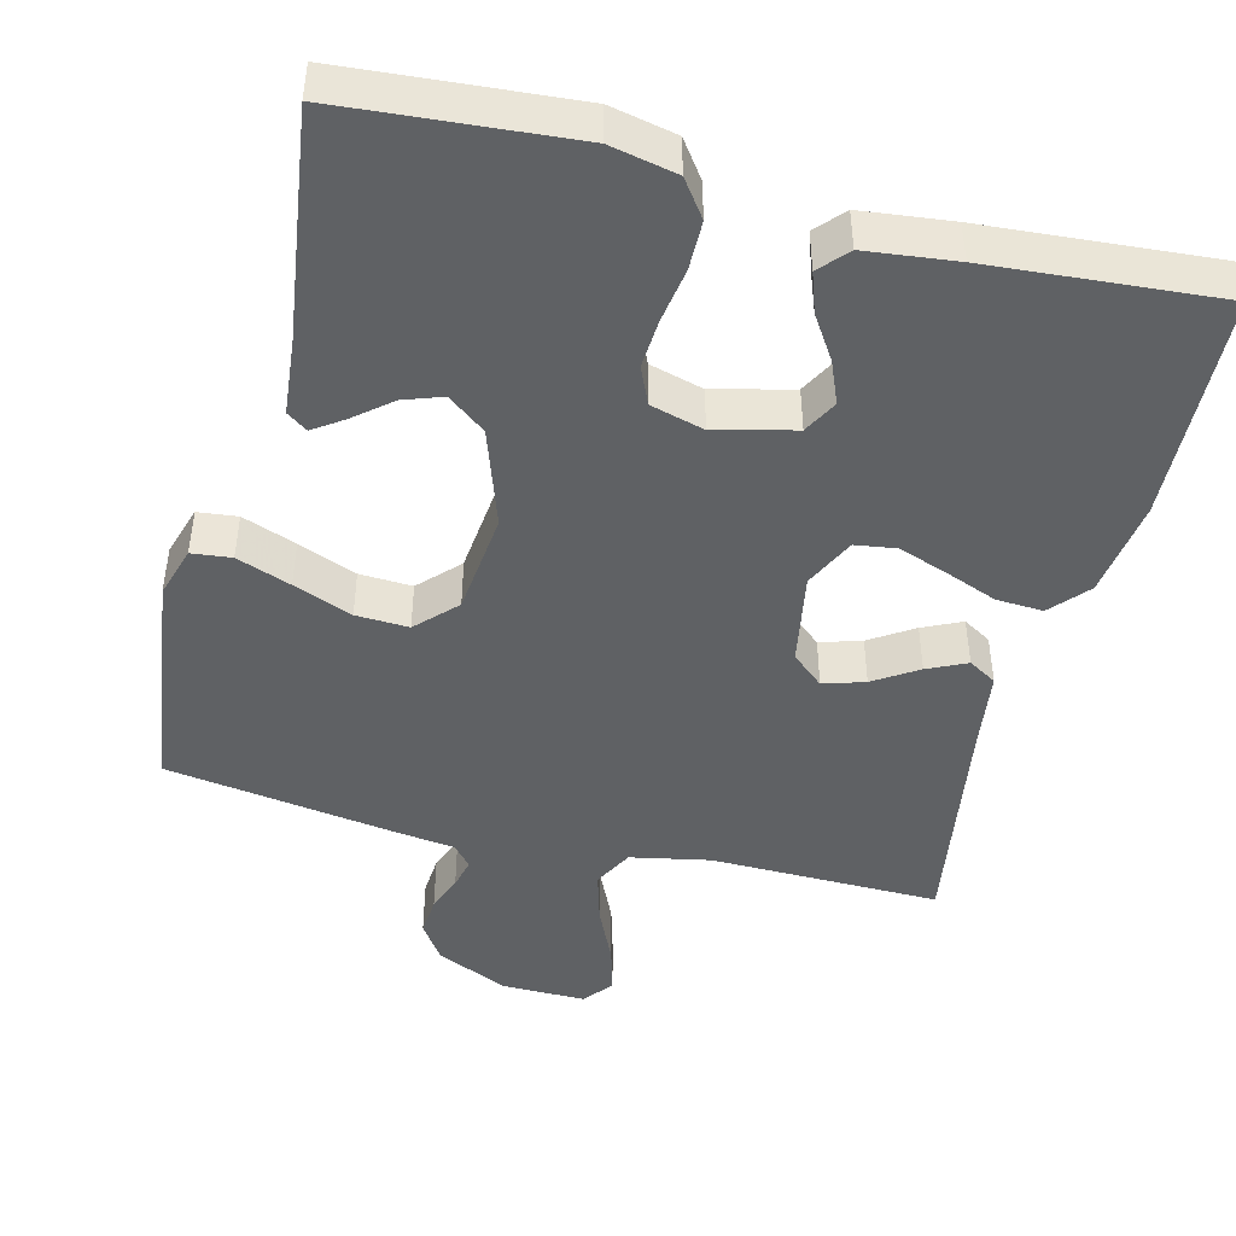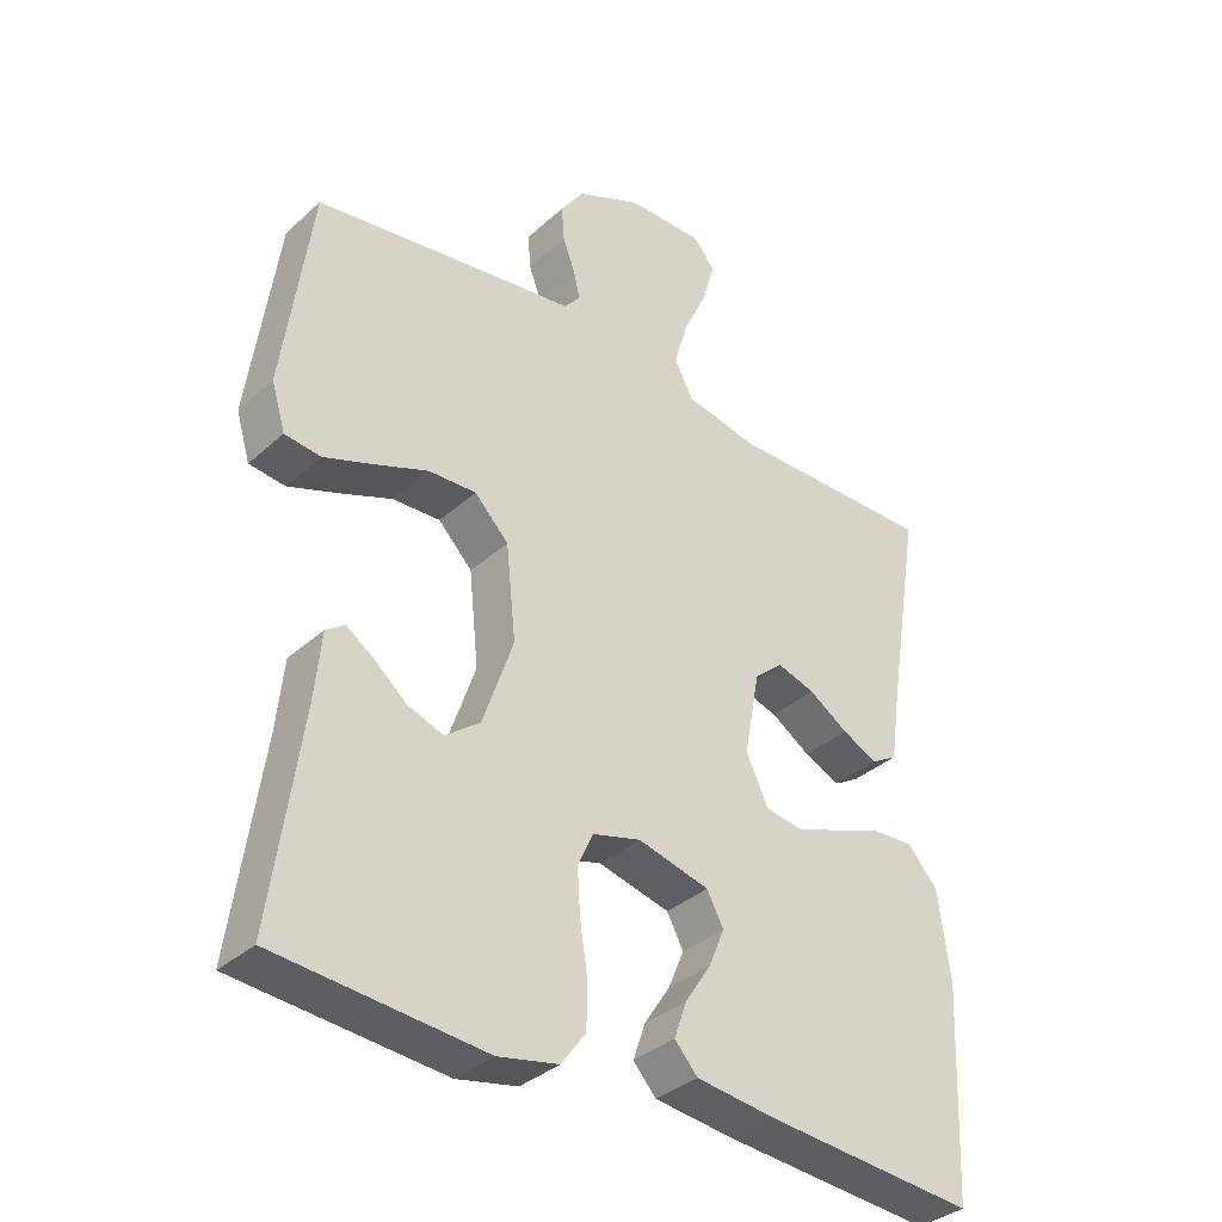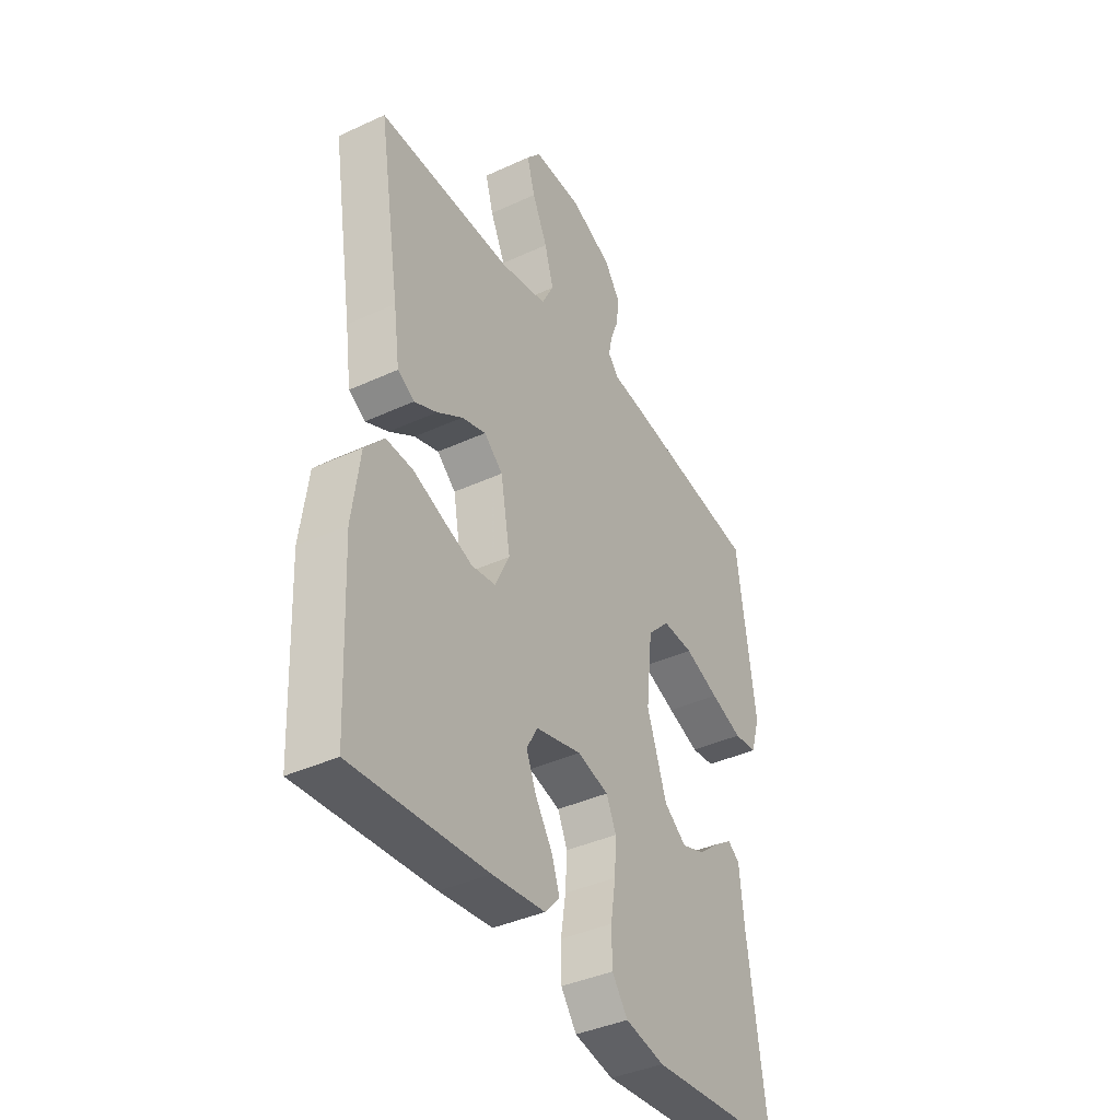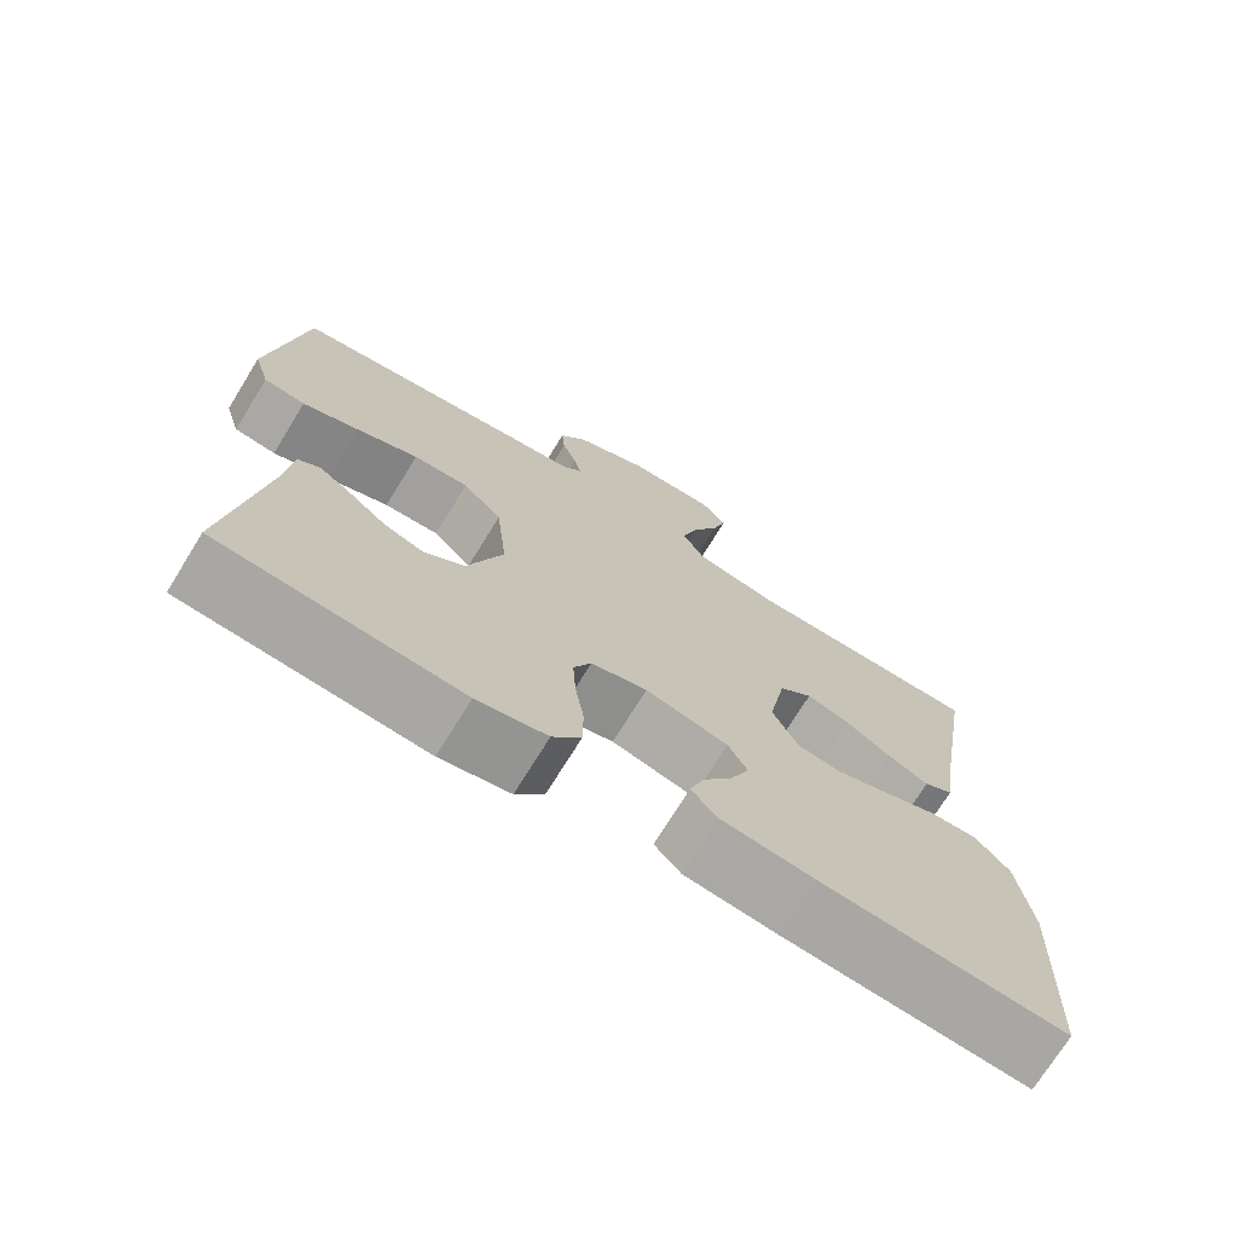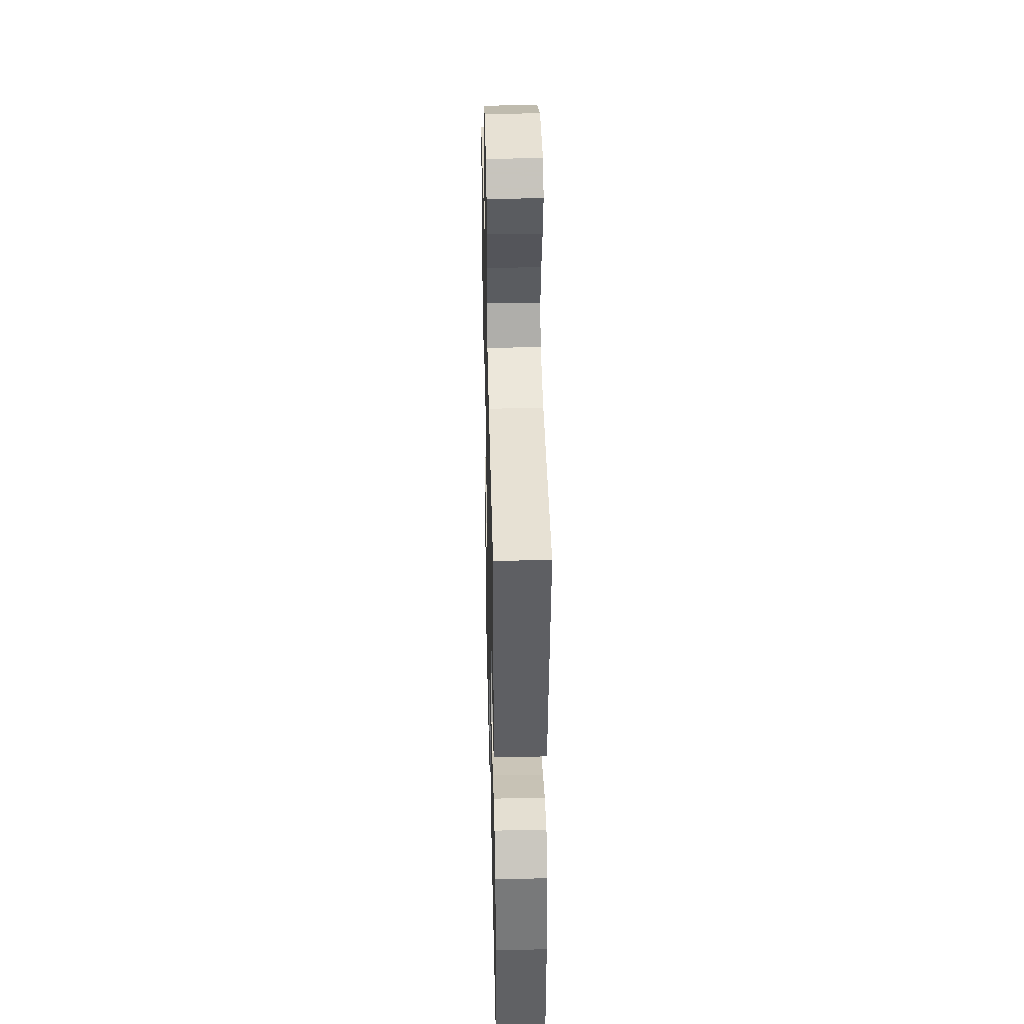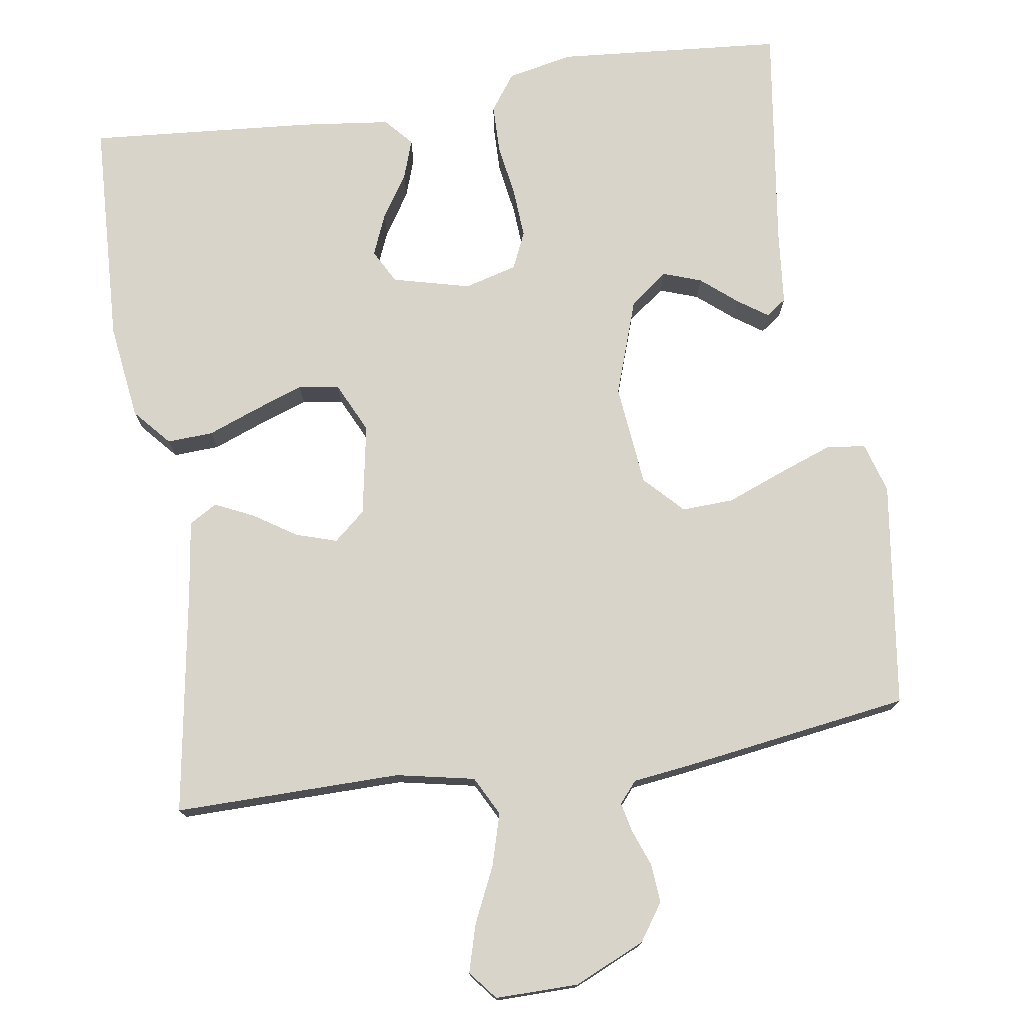
<metadata>
{"format":"obj","ext":"obj","renderer":"f3d","projection":"perspective","resolution":1024,"background":"white","views":[{"elev":-45.8,"azim":165.6,"up":"+Y"},{"elev":-35.4,"azim":139.6,"up":"+Z"},{"elev":-39.6,"azim":-60.2,"up":"+Z"},{"elev":-72.8,"azim":148.3,"up":"+Z"},{"elev":40.0,"azim":-91.4,"up":"+Z"},{"elev":75.4,"azim":-8.7,"up":"+Y"}]}
</metadata>
<code>
v -0.5 0.07 0.5
v -0.2 0.07 0.497
v -0.096 0.07 0.518
v -0.069 0.07 0.57
v -0.089 0.07 0.639
v -0.123 0.07 0.712
v -0.141 0.07 0.775
v -0.11 0.07 0.813
v 0 0.07 0.812
v 0.094 0.07 0.77
v 0.128 0.07 0.721
v 0.124 0.07 0.67
v 0.106 0.07 0.622
v 0.097 0.07 0.582
v 0.121 0.07 0.554
v 0.2 0.07 0.544
v 0.5 0.07 0.5
v 0.541 0.07 0.2
v 0.521 0.07 0.133
v 0.469 0.07 0.127
v 0.398 0.07 0.153
v 0.321 0.07 0.183
v 0.252 0.07 0.186
v 0.203 0.07 0.135
v 0.189 0.07 0
v 0.233 0.07 -0.128
v 0.283 0.07 -0.166
v 0.334 0.07 -0.148
v 0.382 0.07 -0.108
v 0.421 0.07 -0.081
v 0.448 0.07 -0.1
v 0.458 0.07 -0.2
v 0.5 0.07 -0.5
v 0.2 0.07 -0.525
v 0.113 0.07 -0.507
v 0.078 0.07 -0.459
v 0.077 0.07 -0.394
v 0.088 0.07 -0.323
v 0.092 0.07 -0.258
v 0.07 0.07 -0.209
v 0 0.07 -0.19
v -0.103 0.07 -0.216
v -0.127 0.07 -0.261
v -0.104 0.07 -0.316
v -0.067 0.07 -0.373
v -0.049 0.07 -0.425
v -0.082 0.07 -0.462
v -0.2 0.07 -0.476
v -0.5 0.07 -0.5
v -0.514 0.07 -0.2
v -0.497 0.07 -0.072
v -0.454 0.07 -0.023
v -0.393 0.07 -0.026
v -0.325 0.07 -0.052
v -0.26 0.07 -0.075
v -0.206 0.07 -0.067
v -0.174 0.07 0
v -0.196 0.07 0.121
v -0.238 0.07 0.157
v -0.292 0.07 0.14
v -0.349 0.07 0.103
v -0.4 0.07 0.079
v -0.437 0.07 0.101
v -0.451 0.07 0.2
v -0.5 0 0.5
v -0.2 0 0.497
v -0.096 0 0.518
v -0.069 0 0.57
v -0.089 0 0.639
v -0.123 0 0.712
v -0.141 0 0.775
v -0.11 0 0.813
v 0 0 0.812
v 0.094 0 0.77
v 0.128 0 0.721
v 0.124 0 0.67
v 0.106 0 0.622
v 0.097 0 0.582
v 0.121 0 0.554
v 0.2 0 0.544
v 0.5 0 0.5
v 0.541 0 0.2
v 0.521 0 0.133
v 0.469 0 0.127
v 0.398 0 0.153
v 0.321 0 0.183
v 0.252 0 0.186
v 0.203 0 0.135
v 0.189 0 0
v 0.233 0 -0.128
v 0.283 0 -0.166
v 0.334 0 -0.148
v 0.382 0 -0.108
v 0.421 0 -0.081
v 0.448 0 -0.1
v 0.458 0 -0.2
v 0.5 0 -0.5
v 0.2 0 -0.525
v 0.113 0 -0.507
v 0.078 0 -0.459
v 0.077 0 -0.394
v 0.088 0 -0.323
v 0.092 0 -0.258
v 0.07 0 -0.209
v 0 0 -0.19
v -0.103 0 -0.216
v -0.127 0 -0.261
v -0.104 0 -0.316
v -0.067 0 -0.373
v -0.049 0 -0.425
v -0.082 0 -0.462
v -0.2 0 -0.476
v -0.5 0 -0.5
v -0.514 0 -0.2
v -0.497 0 -0.072
v -0.454 0 -0.023
v -0.393 0 -0.026
v -0.325 0 -0.052
v -0.26 0 -0.075
v -0.206 0 -0.067
v -0.174 0 0
v -0.196 0 0.121
v -0.238 0 0.157
v -0.292 0 0.14
v -0.349 0 0.103
v -0.4 0 0.079
v -0.437 0 0.101
v -0.451 0 0.2
f 61 62 63 64
f 60 61 64 1
f 59 60 1 2
f 58 59 2 3
f 57 58 3 4
f 51 52 53 54
f 51 54 55
f 50 51 55
f 49 50 55 56
f 47 48 49 56
f 44 45 46 47
f 43 44 47
f 35 36 37 38
f 35 38 39
f 32 33 34 35
f 32 35 39
f 28 29 30 31
f 28 31 32 39
f 19 20 21 22
f 17 18 19 22
f 15 16 17 22
f 14 15 22 23
f 10 11 12 13
f 10 13 14
f 9 10 14
f 5 6 7 8
f 4 5 8 9
f 57 4 9 14
f 43 47 56
f 42 43 56 57
f 41 42 57 14
f 27 28 39
f 26 27 39 40
f 25 26 40 41
f 14 23 24
f 14 24 25 41
f 128 127 126 125
f 65 128 125 124
f 66 65 124 123
f 67 66 123 122
f 68 67 122 121
f 118 117 116 115
f 119 118 115
f 119 115 114
f 120 119 114 113
f 120 113 112 111
f 111 110 109 108
f 111 108 107
f 102 101 100 99
f 103 102 99
f 99 98 97 96
f 103 99 96
f 95 94 93 92
f 103 96 95 92
f 86 85 84 83
f 86 83 82 81
f 86 81 80 79
f 87 86 79 78
f 77 76 75 74
f 78 77 74
f 78 74 73
f 72 71 70 69
f 73 72 69 68
f 78 73 68 121
f 120 111 107
f 121 120 107 106
f 78 121 106 105
f 103 92 91
f 104 103 91 90
f 105 104 90 89
f 88 87 78
f 105 89 88 78
f 1 65 66 2
f 2 66 67 3
f 3 67 68 4
f 4 68 69 5
f 5 69 70 6
f 6 70 71 7
f 7 71 72 8
f 8 72 73 9
f 9 73 74 10
f 10 74 75 11
f 11 75 76 12
f 12 76 77 13
f 13 77 78 14
f 14 78 79 15
f 15 79 80 16
f 16 80 81 17
f 17 81 82 18
f 18 82 83 19
f 19 83 84 20
f 20 84 85 21
f 21 85 86 22
f 22 86 87 23
f 23 87 88 24
f 24 88 89 25
f 25 89 90 26
f 26 90 91 27
f 27 91 92 28
f 28 92 93 29
f 29 93 94 30
f 30 94 95 31
f 31 95 96 32
f 32 96 97 33
f 33 97 98 34
f 34 98 99 35
f 35 99 100 36
f 36 100 101 37
f 37 101 102 38
f 38 102 103 39
f 39 103 104 40
f 40 104 105 41
f 41 105 106 42
f 42 106 107 43
f 43 107 108 44
f 44 108 109 45
f 45 109 110 46
f 46 110 111 47
f 47 111 112 48
f 48 112 113 49
f 49 113 114 50
f 50 114 115 51
f 51 115 116 52
f 52 116 117 53
f 53 117 118 54
f 54 118 119 55
f 55 119 120 56
f 56 120 121 57
f 57 121 122 58
f 58 122 123 59
f 59 123 124 60
f 60 124 125 61
f 61 125 126 62
f 62 126 127 63
f 63 127 128 64
f 64 128 65 1

</code>
